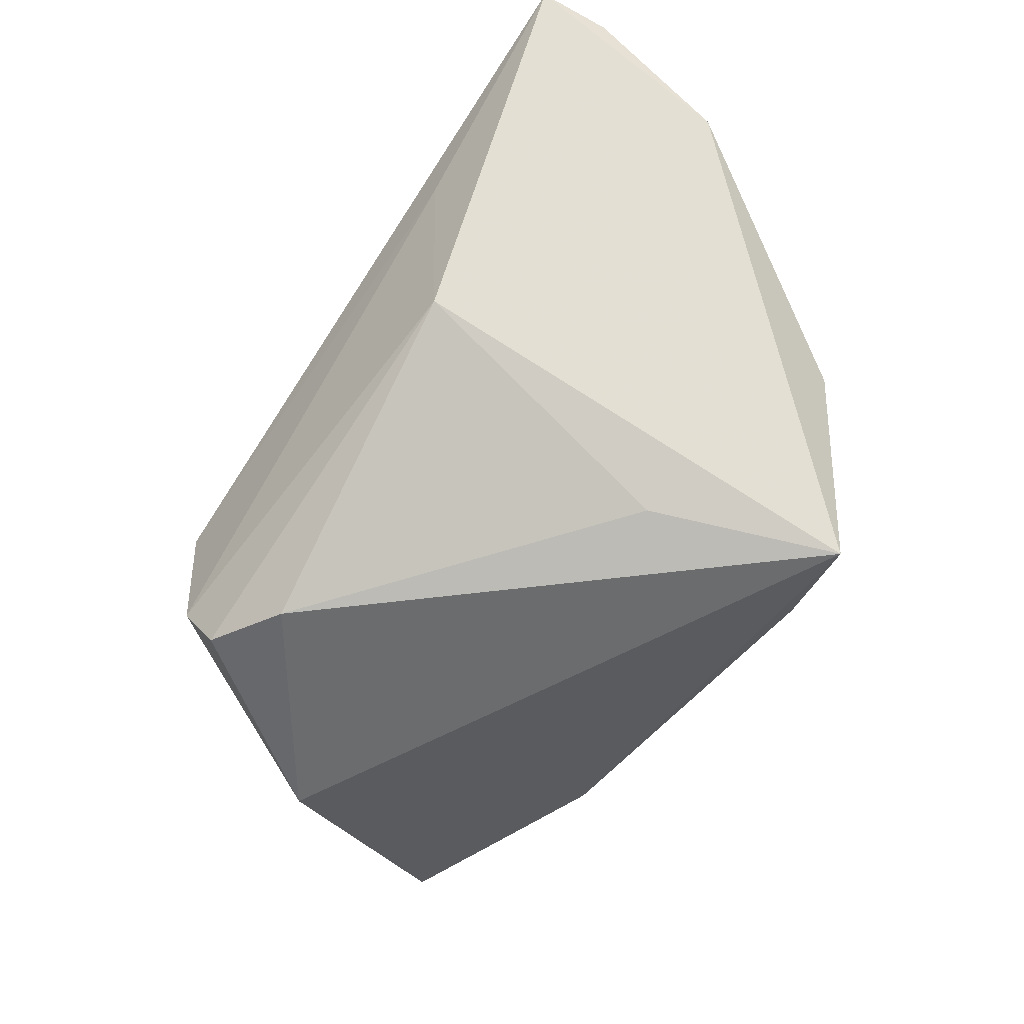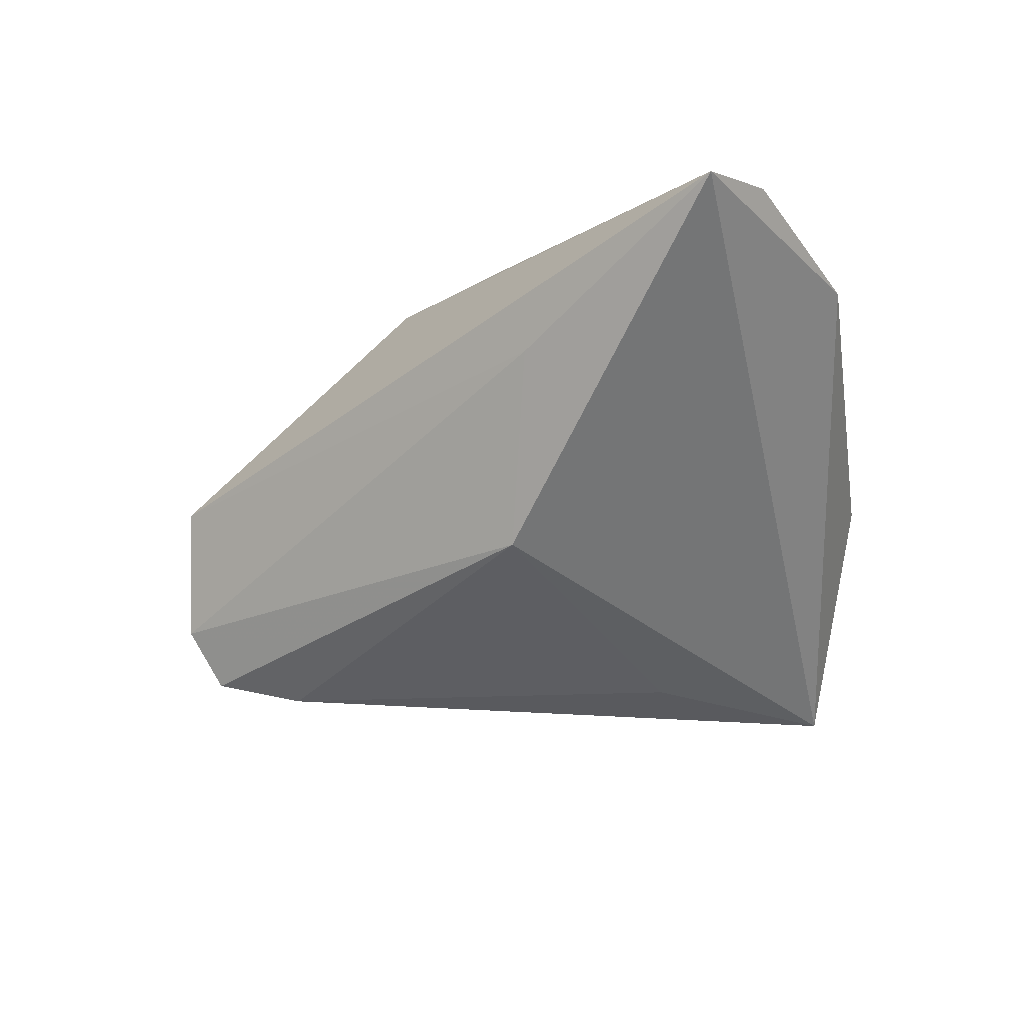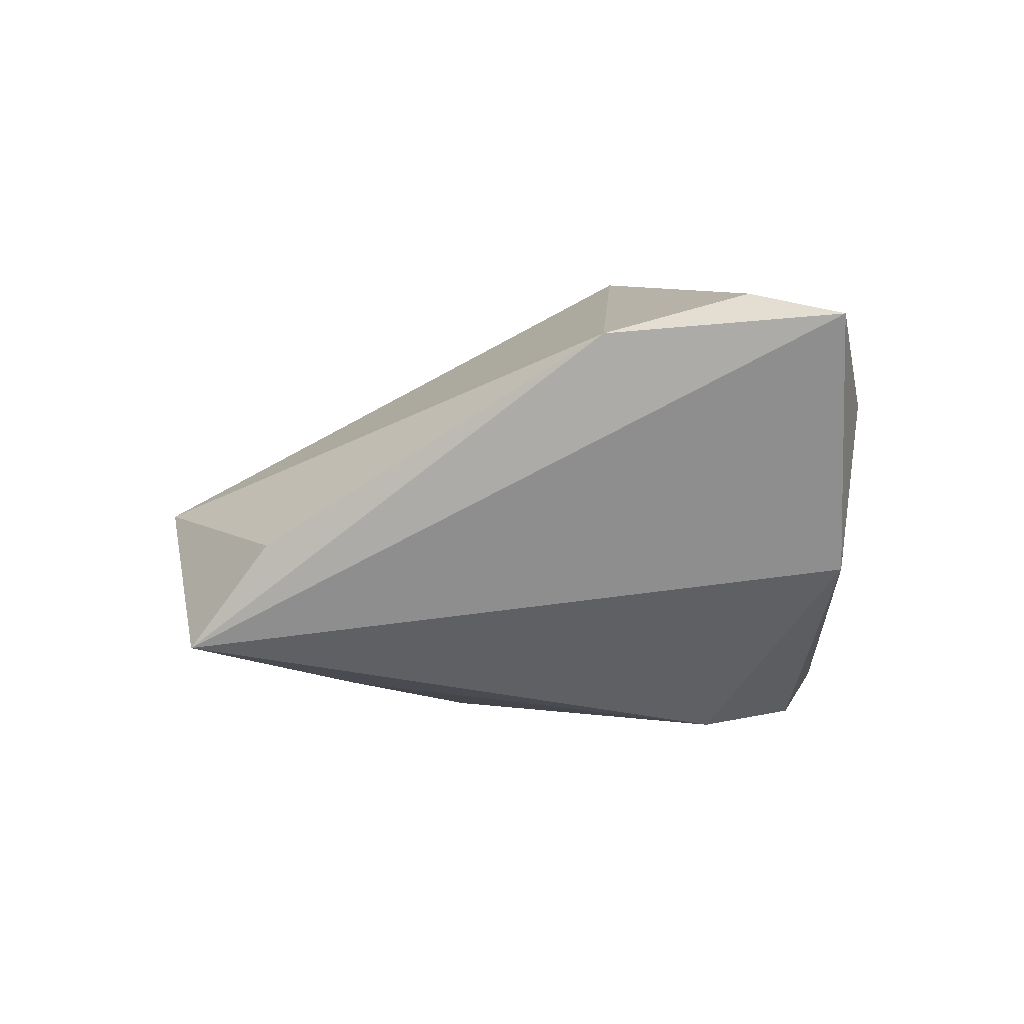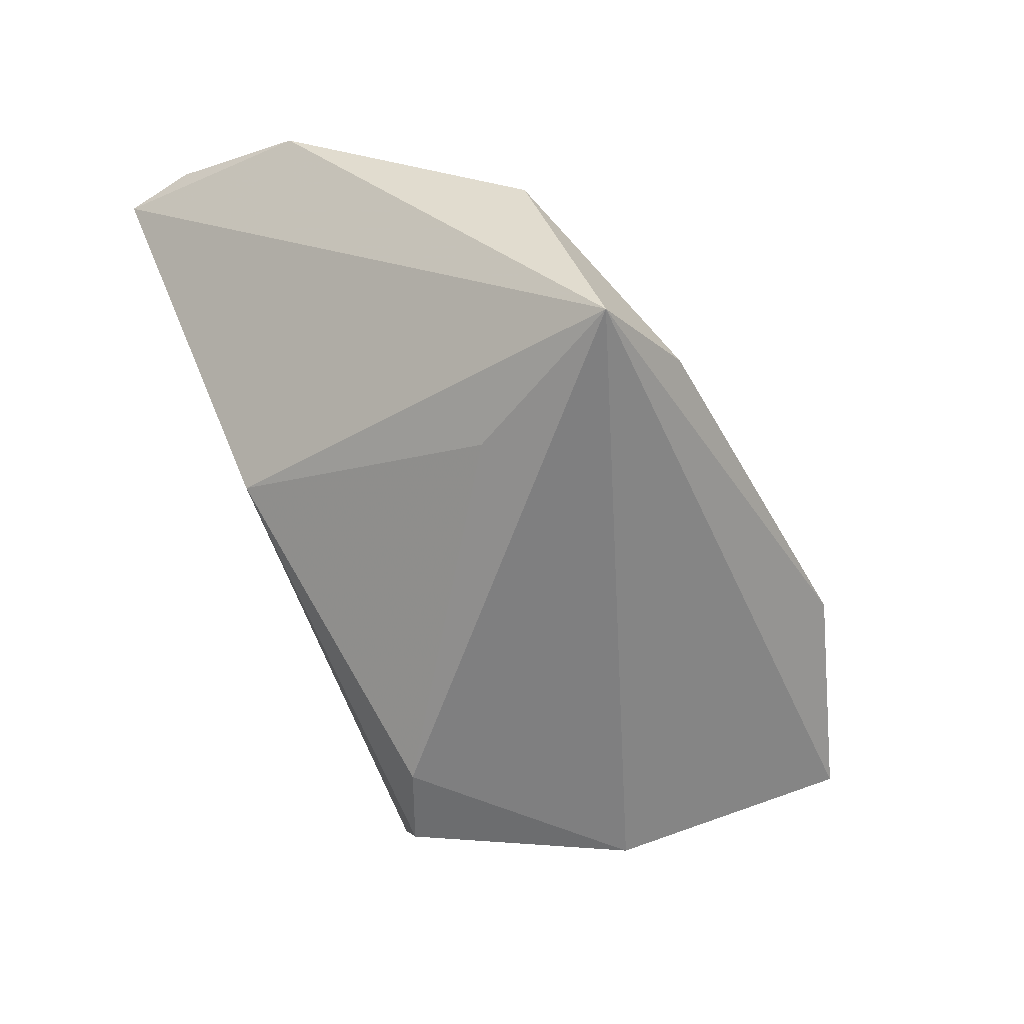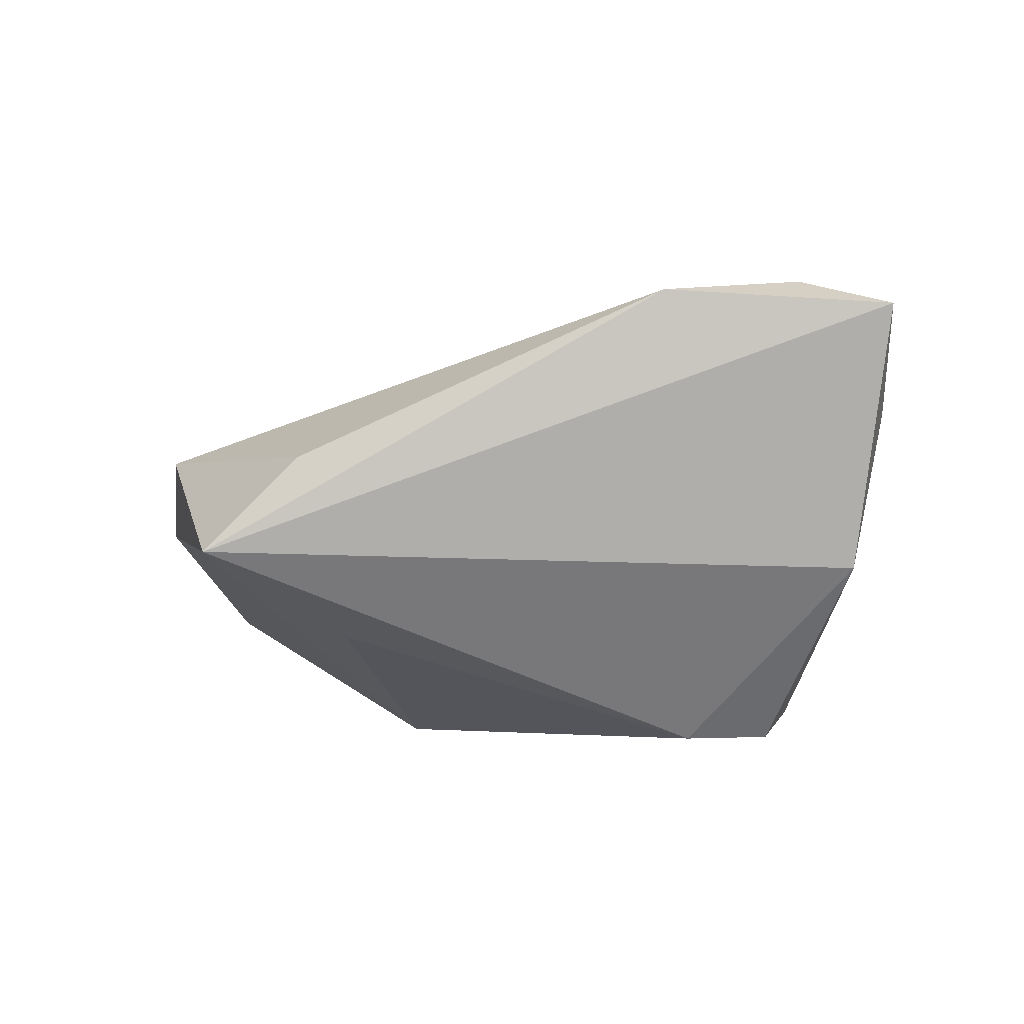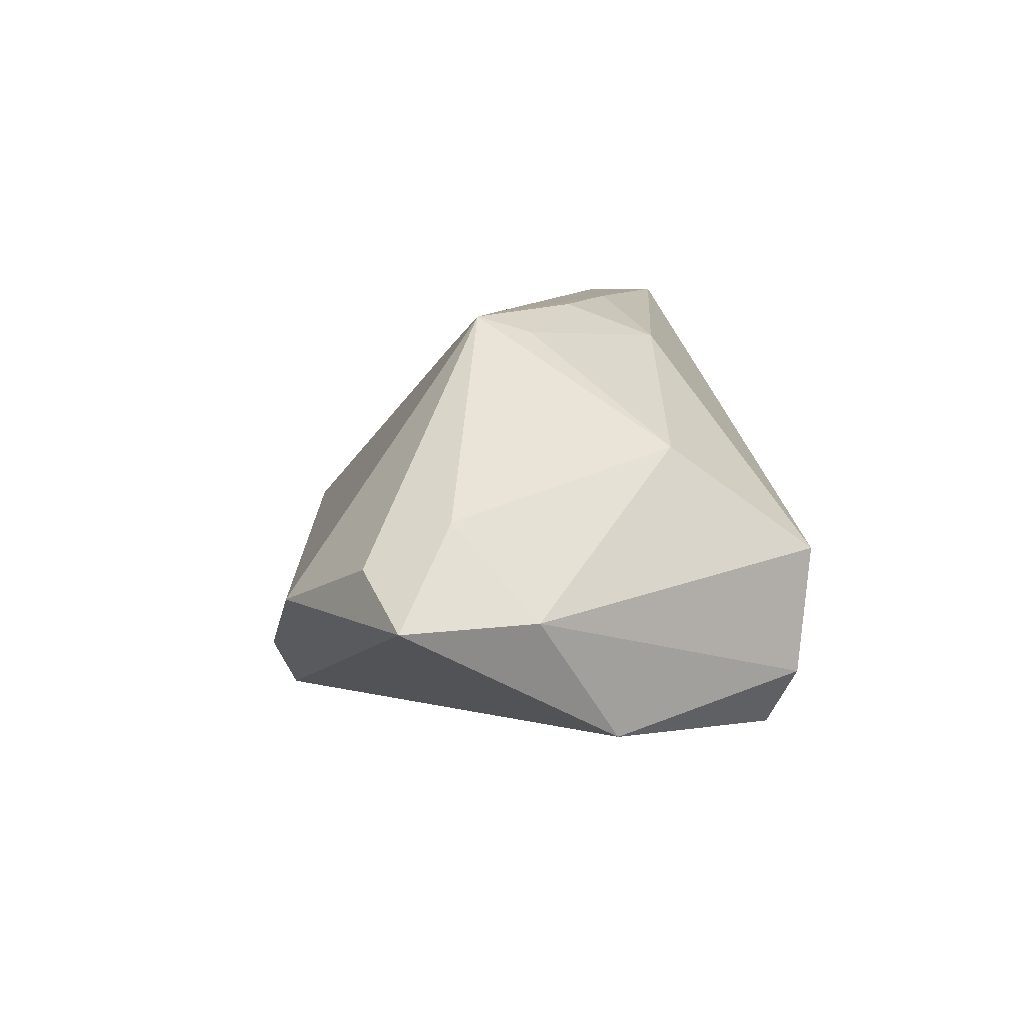
<metadata>
{"format":"obj","ext":"obj","renderer":"f3d","projection":"perspective","resolution":1024,"background":"white","views":[{"elev":-62.7,"azim":54.7,"up":"+Z"},{"elev":-8.1,"azim":38.8,"up":"+Z"},{"elev":-37.2,"azim":-153.0,"up":"+Z"},{"elev":-64.7,"azim":116.4,"up":"+Z"},{"elev":-50.7,"azim":-163.7,"up":"+Z"},{"elev":7.6,"azim":-100.8,"up":"+Z"}]}
</metadata>
<code>
v 0.03668 0.02241 -0.001276
v -0.02889 -0.02697 -0.01576
v -0.01908 0.009579 0.02589
v -0.02817 0.03307 -0.005289
v -0.01733 -0.01959 -0.02419
v 0.05002 -0.02899 0.02748
v -0.02717 -0.02899 -0.001355
v -0.04301 0.02607 0.0002319
v 0.02511 -0.02823 0.01232
v -0.05299 0.02363 -0.004949
v 0.01799 0.007614 -0.02313
v -0.04184 -0.00204 -0.01939
v 0.0277 0.0276 -0.02692
v 0.01561 0.03155 -0.01879
v -0.02932 -0.0111 0.01122
v 0.03206 0.004857 0.01958
v 0.05096 -0.02042 0.02748
v -0.01799 0.003062 0.02399
v 0.009996 -0.01241 0.02748
v 0.01994 -0.02394 -0.008139
v -0.04902 0.00819 -0.005053
v -0.004708 -0.004415 0.02684
v -0.02637 -0.02405 -0.02219
v -0.04399 0.01676 0.005144
v 0.05037 -0.004087 0.01944
v -0.003748 -0.01537 0.0228
f 12 13 5
f 10 13 12
f 13 1 25
f 14 1 13
f 1 14 4
f 13 10 4
f 4 14 13
f 11 5 13
f 13 20 11
f 11 20 5
f 1 4 3
f 20 9 2
f 15 3 24
f 17 25 16
f 16 3 17
f 16 25 1
f 1 3 16
f 8 4 10
f 8 3 4
f 8 10 24
f 24 3 8
f 7 2 9
f 5 20 23
f 20 2 23
f 12 5 23
f 23 2 12
f 15 7 26
f 21 10 12
f 12 2 21
f 2 7 21
f 21 7 15
f 24 10 21
f 21 15 24
f 17 3 19
f 3 15 18
f 15 26 18
f 22 19 3
f 26 19 22
f 3 18 22
f 22 18 26
f 6 19 26
f 6 26 7
f 17 19 6
f 6 7 9
f 6 9 20
f 6 20 13
f 6 25 17
f 13 25 6

</code>
